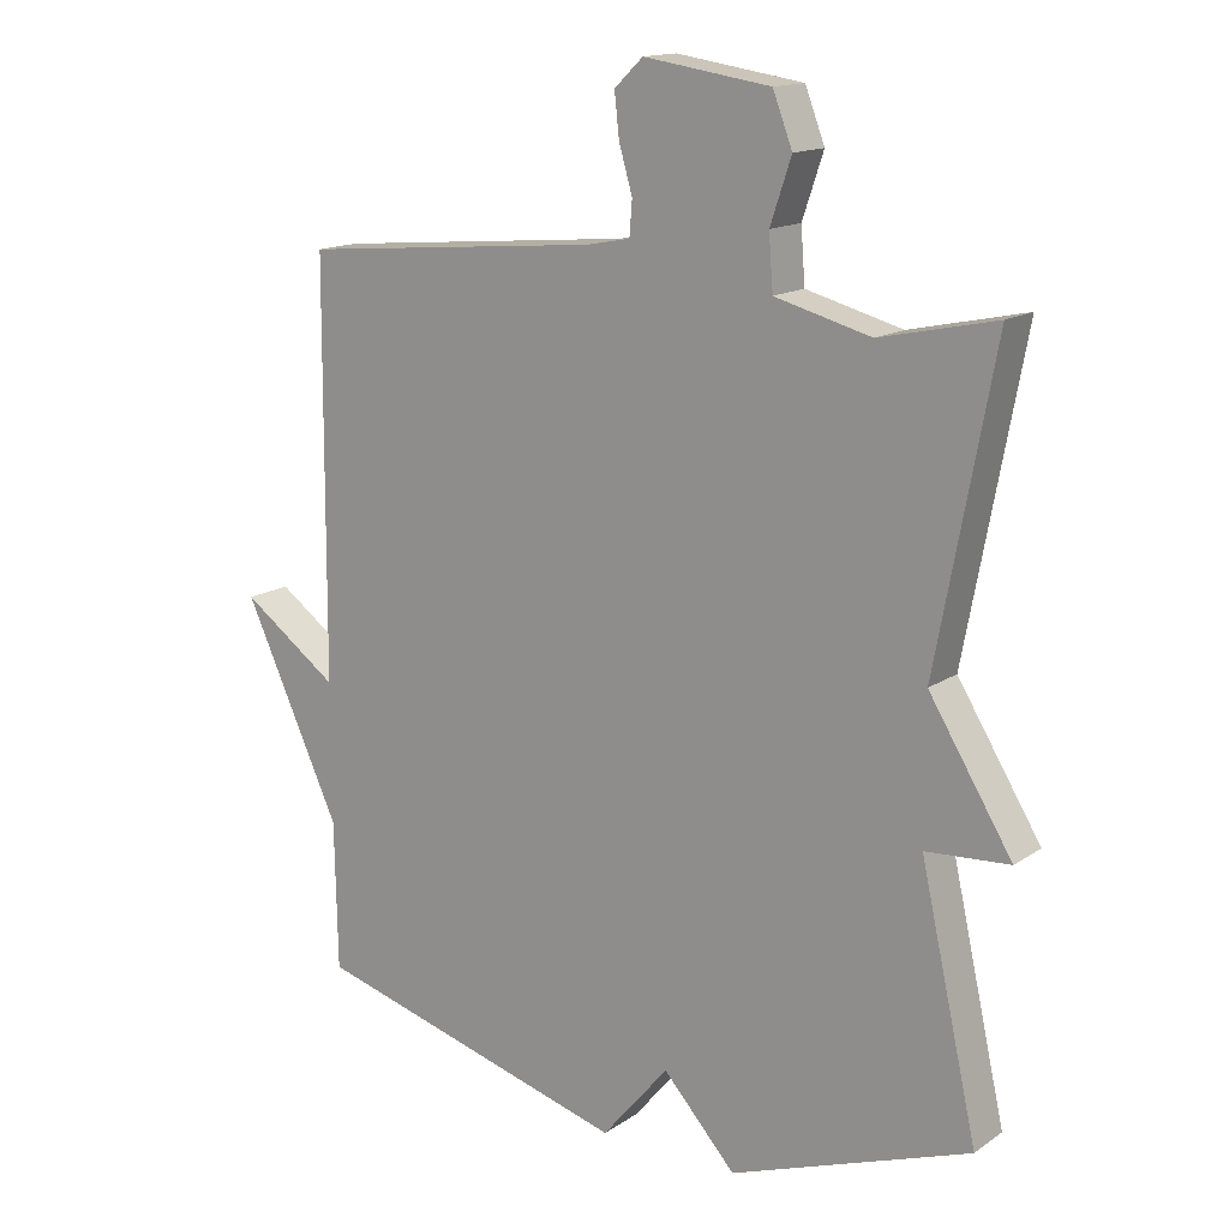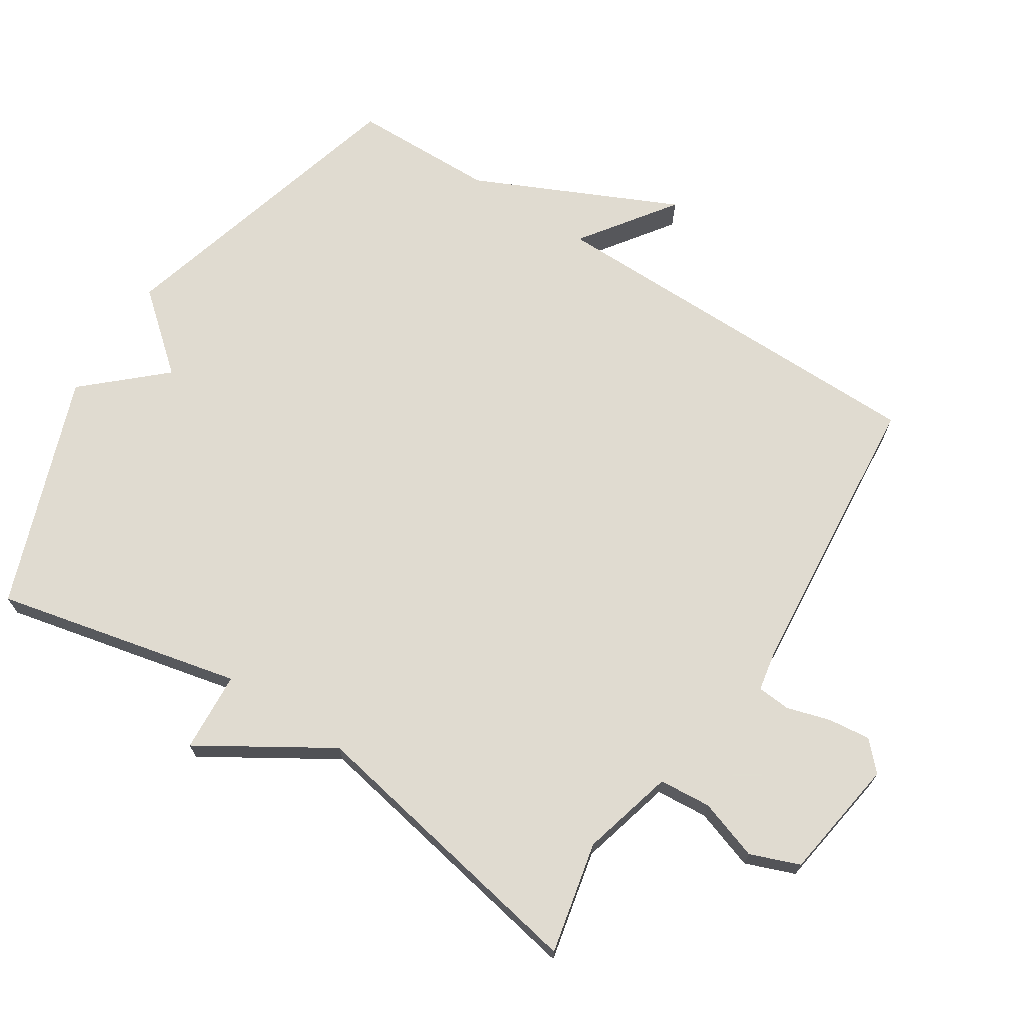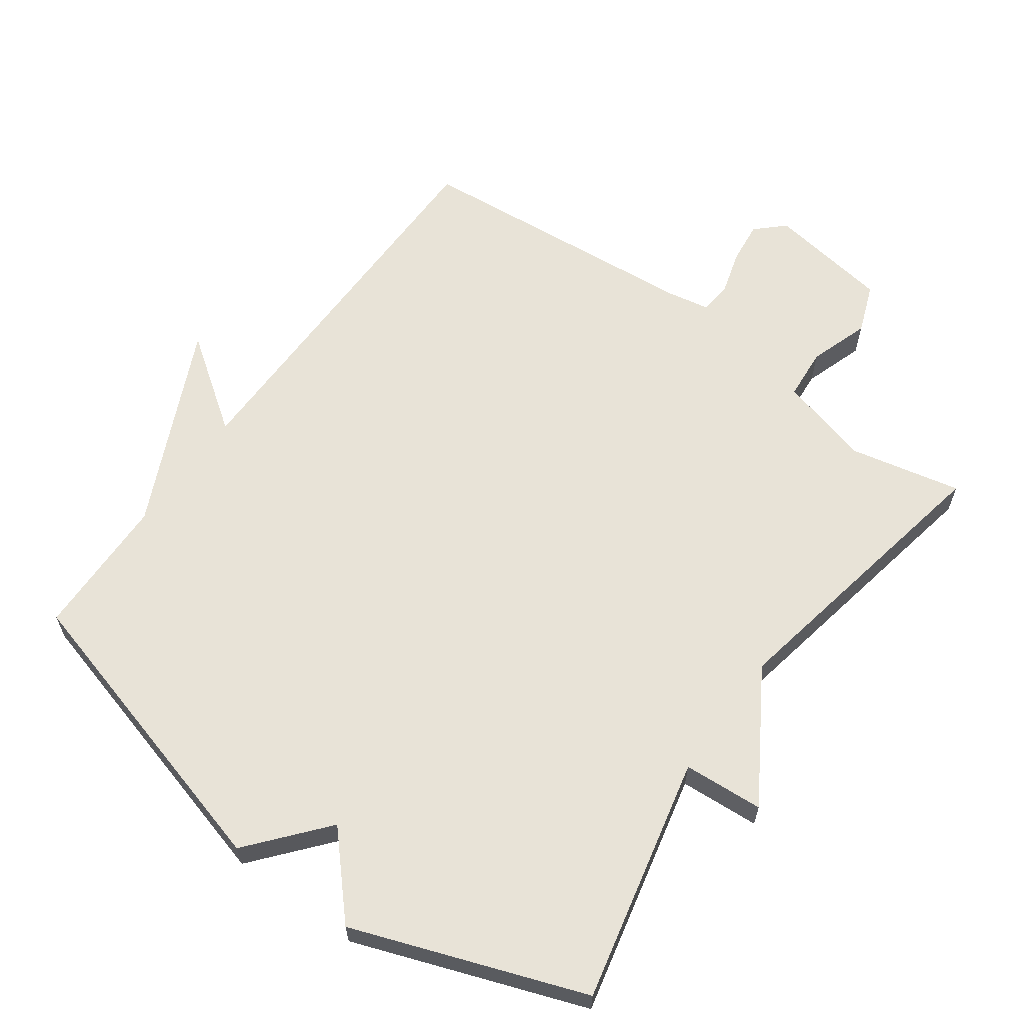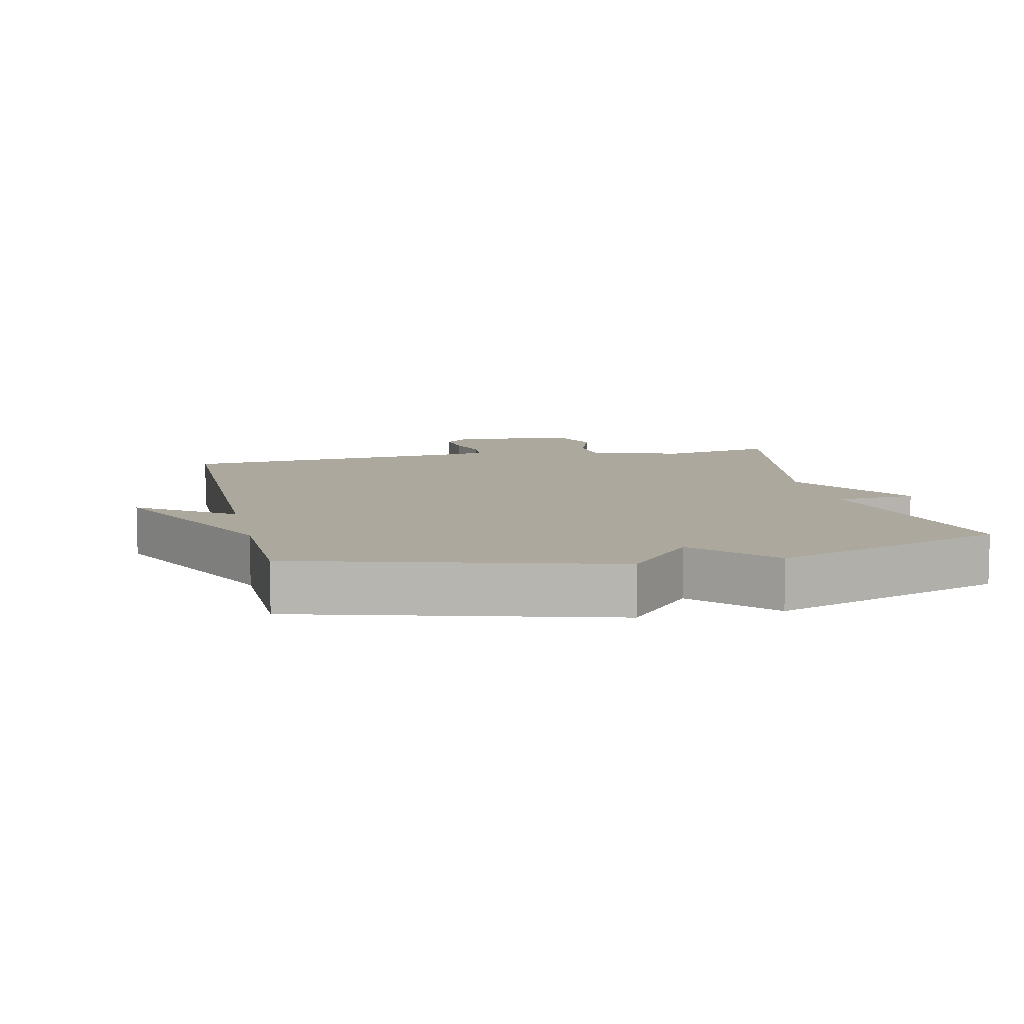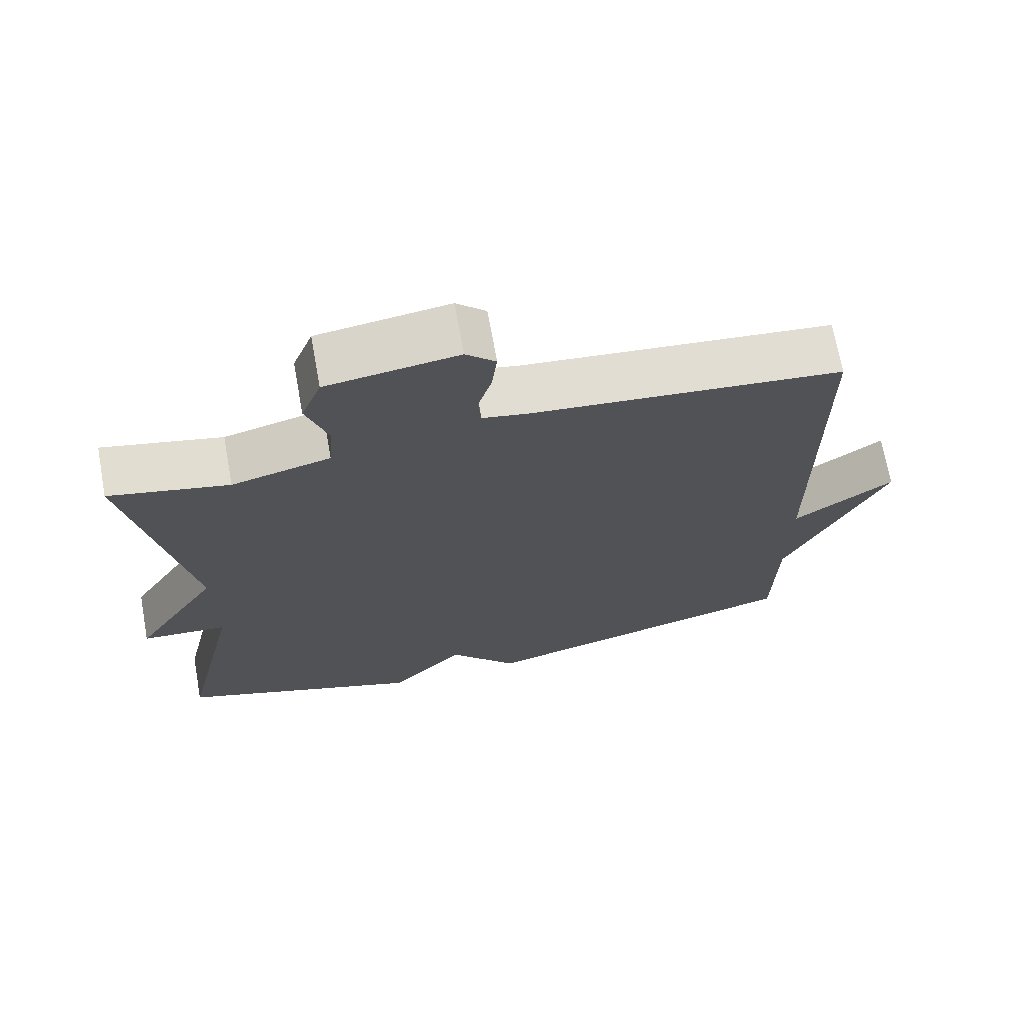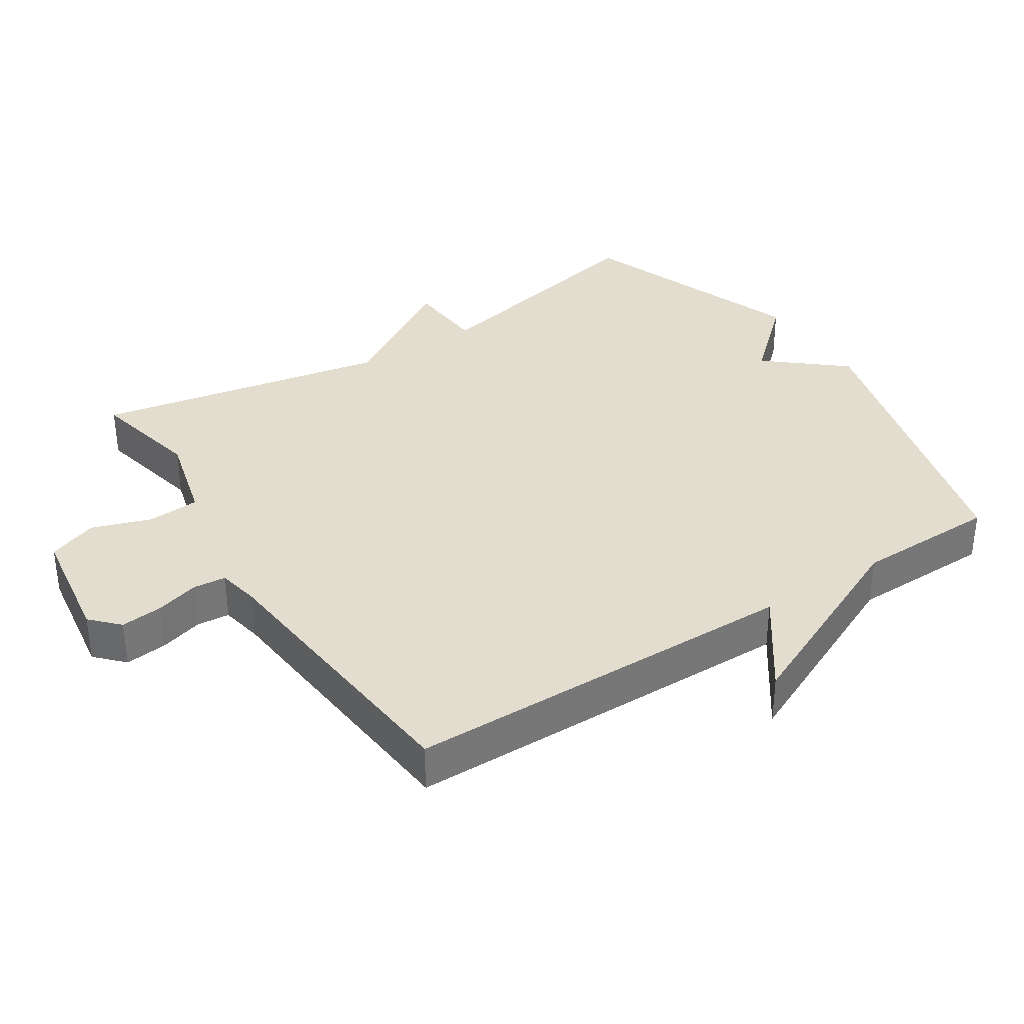
<metadata>
{"format":"obj","ext":"obj","renderer":"f3d","projection":"perspective","resolution":1024,"background":"white","views":[{"elev":15.0,"azim":-144.3,"up":"+Z"},{"elev":69.8,"azim":-57.2,"up":"+Y"},{"elev":62.4,"azim":-144.1,"up":"+Y"},{"elev":8.6,"azim":167.5,"up":"+Y"},{"elev":70.1,"azim":-10.3,"up":"+Z"},{"elev":35.0,"azim":57.1,"up":"+Y"}]}
</metadata>
<code>
v -0.5 0.07 0.5
v -0.335 0.07 0.464
v -0.198 0.07 0.5
v -0.192 0.07 0.577
v -0.222 0.07 0.666
v -0.194 0.07 0.739
v -0.013 0.07 0.766
v 0.028 0.07 0.727
v 0.021 0.07 0.665
v 0.002 0.07 0.6
v 0.006 0.07 0.551
v 0.069 0.07 0.539
v 0.5 0.07 0.5
v 0.504 0.07 -0.088
v 0.643 0.07 0.011
v 0.504 0.07 -0.288
v 0.5 0.07 -0.5
v 0.043 0.07 -0.625
v -0.053 0.07 -0.511
v -0.157 0.07 -0.625
v -0.5 0.07 -0.5
v -0.418 0.07 -0.136
v -0.537 0.07 -0.128
v -0.418 0.07 0.064
v -0.5 0 0.5
v -0.335 0 0.464
v -0.198 0 0.5
v -0.192 0 0.577
v -0.222 0 0.666
v -0.194 0 0.739
v -0.013 0 0.766
v 0.028 0 0.727
v 0.021 0 0.665
v 0.002 0 0.6
v 0.006 0 0.551
v 0.069 0 0.539
v 0.5 0 0.5
v 0.504 0 -0.088
v 0.643 0 0.011
v 0.504 0 -0.288
v 0.5 0 -0.5
v 0.043 0 -0.625
v -0.053 0 -0.511
v -0.157 0 -0.625
v -0.5 0 -0.5
v -0.418 0 -0.136
v -0.537 0 -0.128
v -0.418 0 0.064
f 22 23 24
f 19 20 21 22
f 19 22 24
f 24 1 2
f 19 24 2
f 18 19 2
f 17 18 2
f 16 17 2
f 14 15 16
f 16 2 3
f 14 16 3
f 13 14 3
f 12 13 3
f 8 9 10
f 7 8 10
f 6 7 10
f 5 6 10
f 4 5 10
f 4 10 11
f 3 4 11 12
f 48 47 46
f 46 45 44 43
f 48 46 43
f 26 25 48
f 26 48 43
f 26 43 42
f 26 42 41
f 26 41 40
f 40 39 38
f 27 26 40
f 27 40 38
f 27 38 37
f 27 37 36
f 34 33 32
f 34 32 31
f 34 31 30
f 34 30 29
f 34 29 28
f 35 34 28
f 36 35 28 27
f 1 25 26 2
f 2 26 27 3
f 3 27 28 4
f 4 28 29 5
f 5 29 30 6
f 6 30 31 7
f 7 31 32 8
f 8 32 33 9
f 9 33 34 10
f 10 34 35 11
f 11 35 36 12
f 12 36 37 13
f 13 37 38 14
f 14 38 39 15
f 15 39 40 16
f 16 40 41 17
f 17 41 42 18
f 18 42 43 19
f 19 43 44 20
f 20 44 45 21
f 21 45 46 22
f 22 46 47 23
f 23 47 48 24
f 24 48 25 1

</code>
